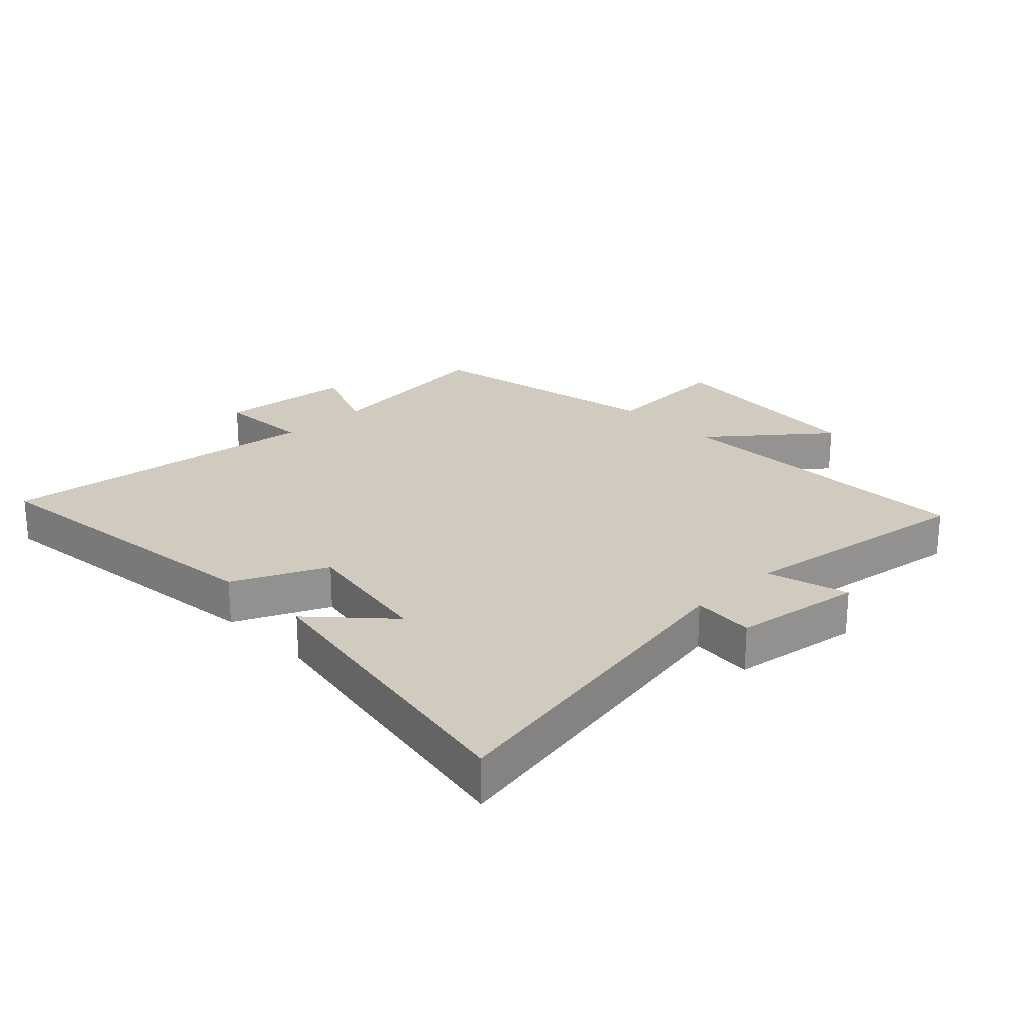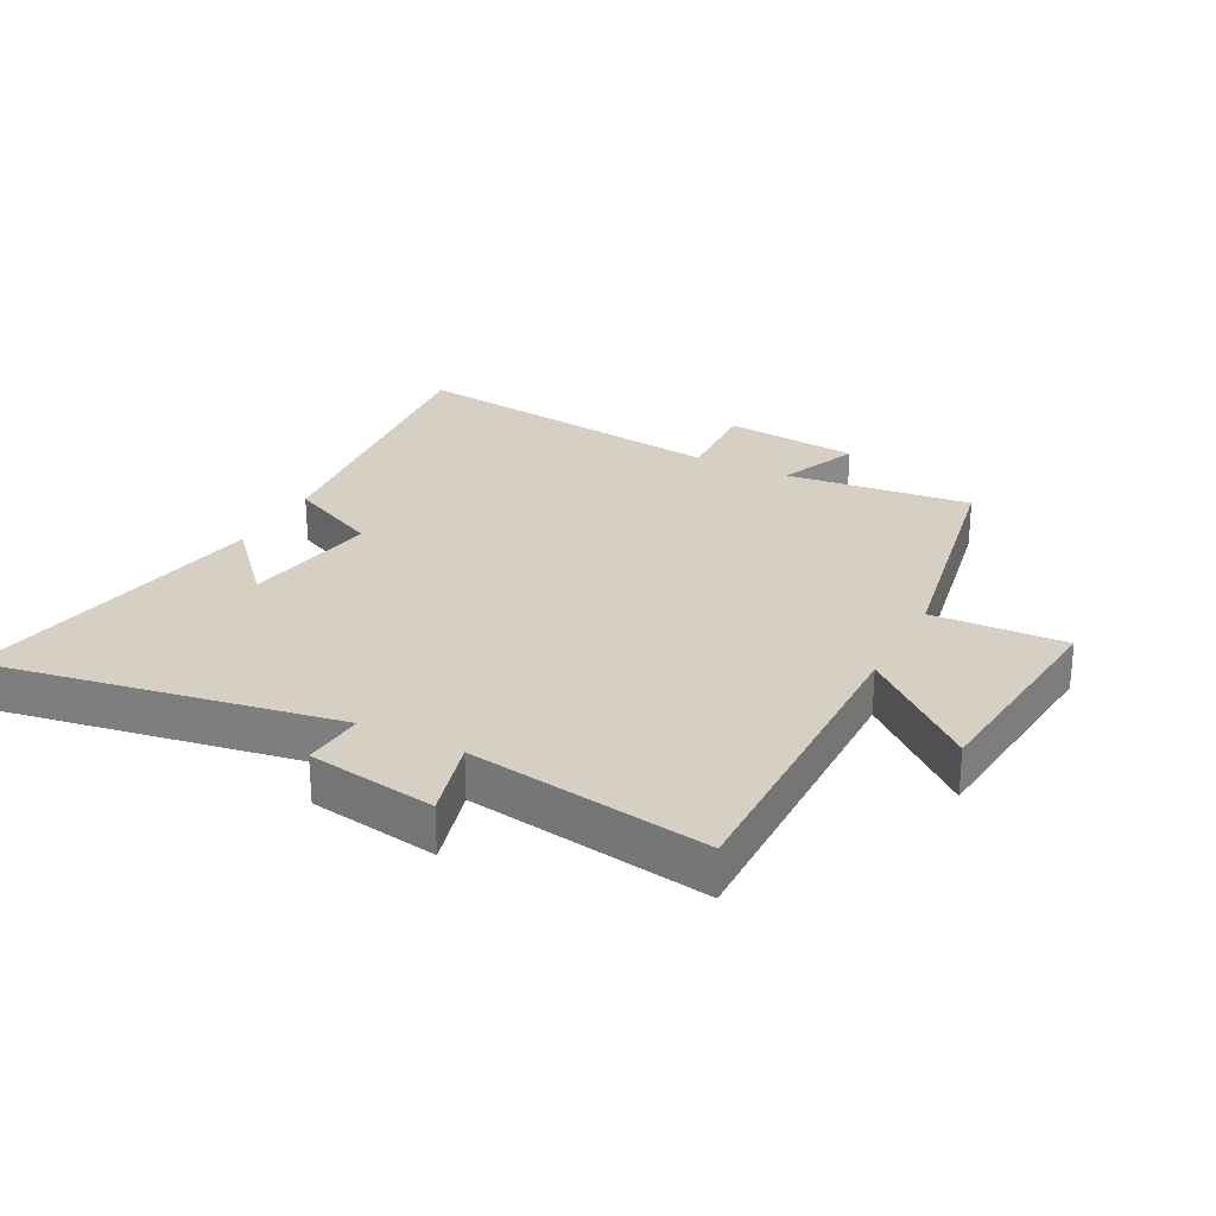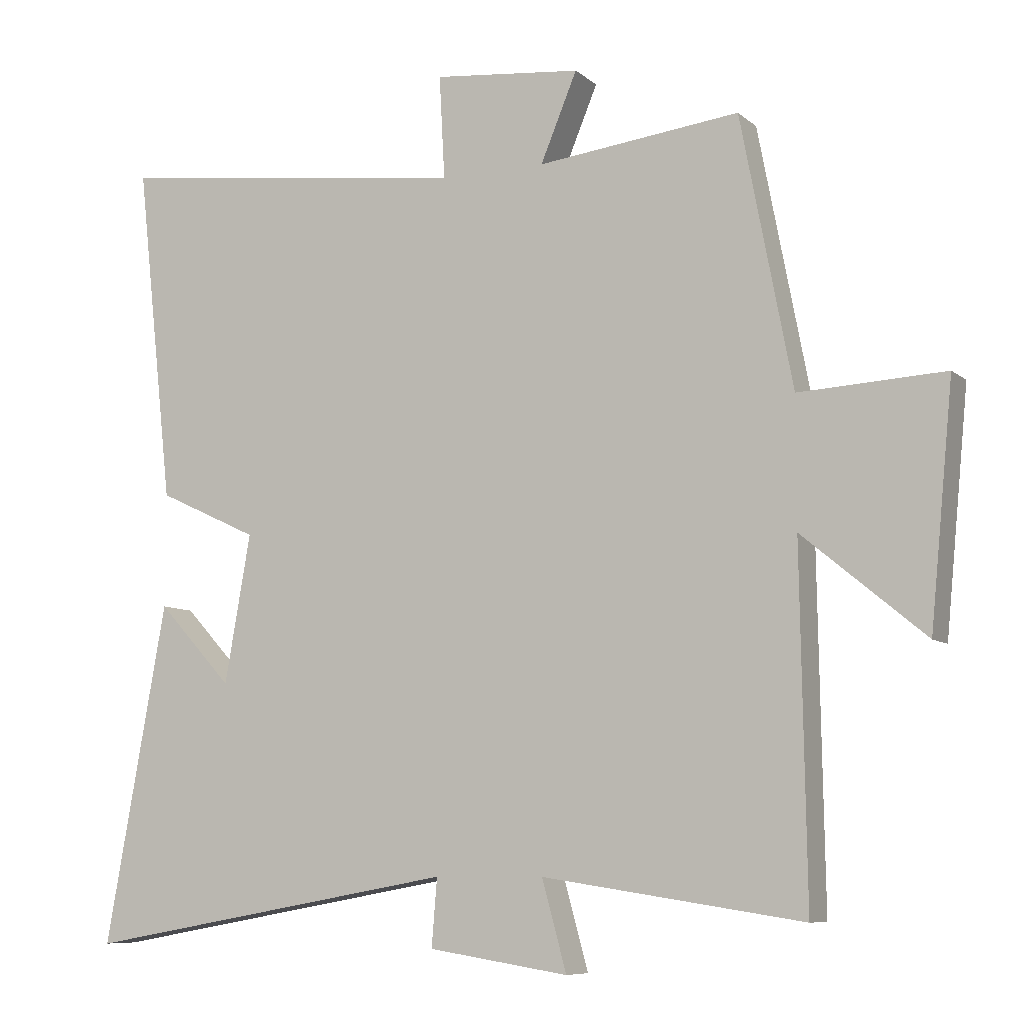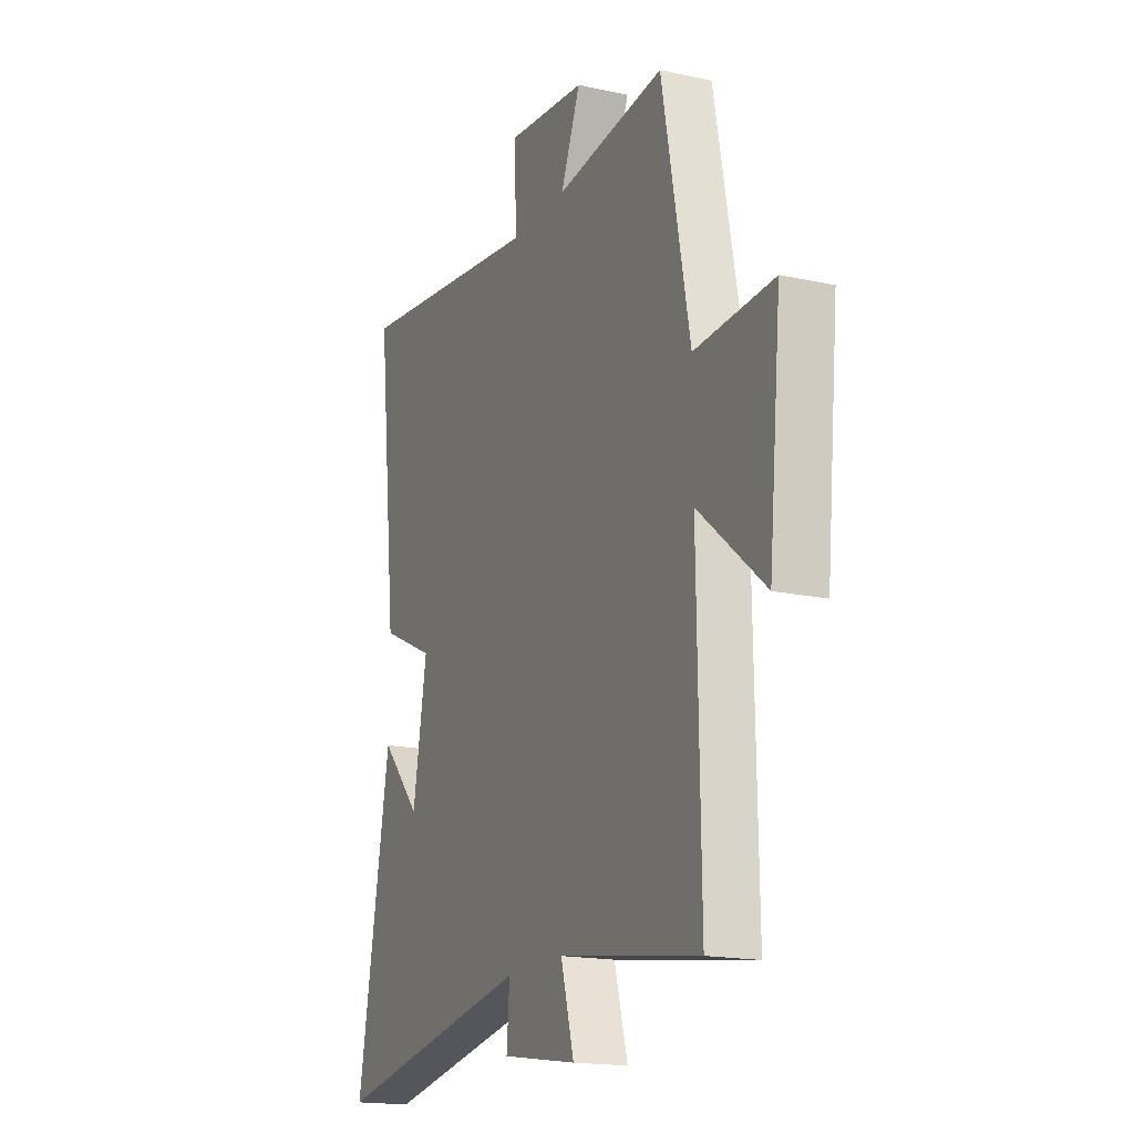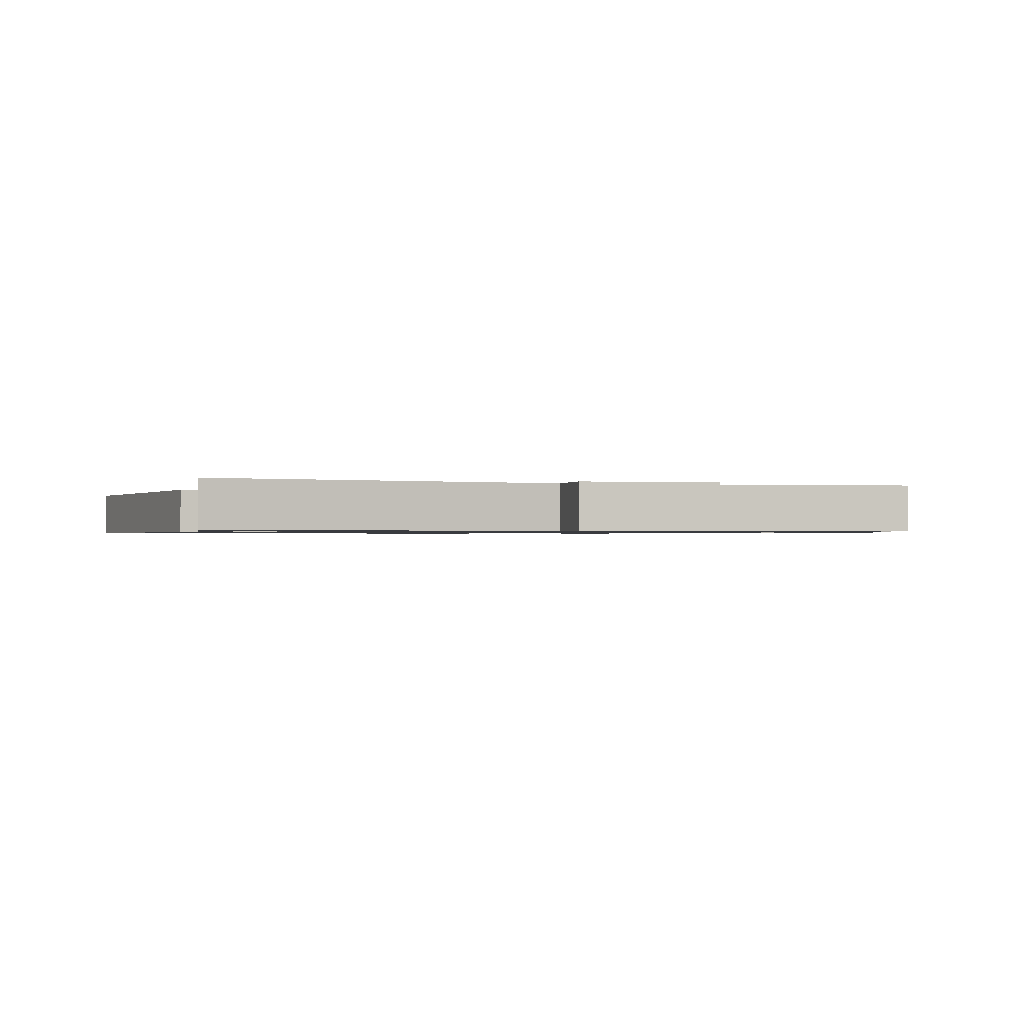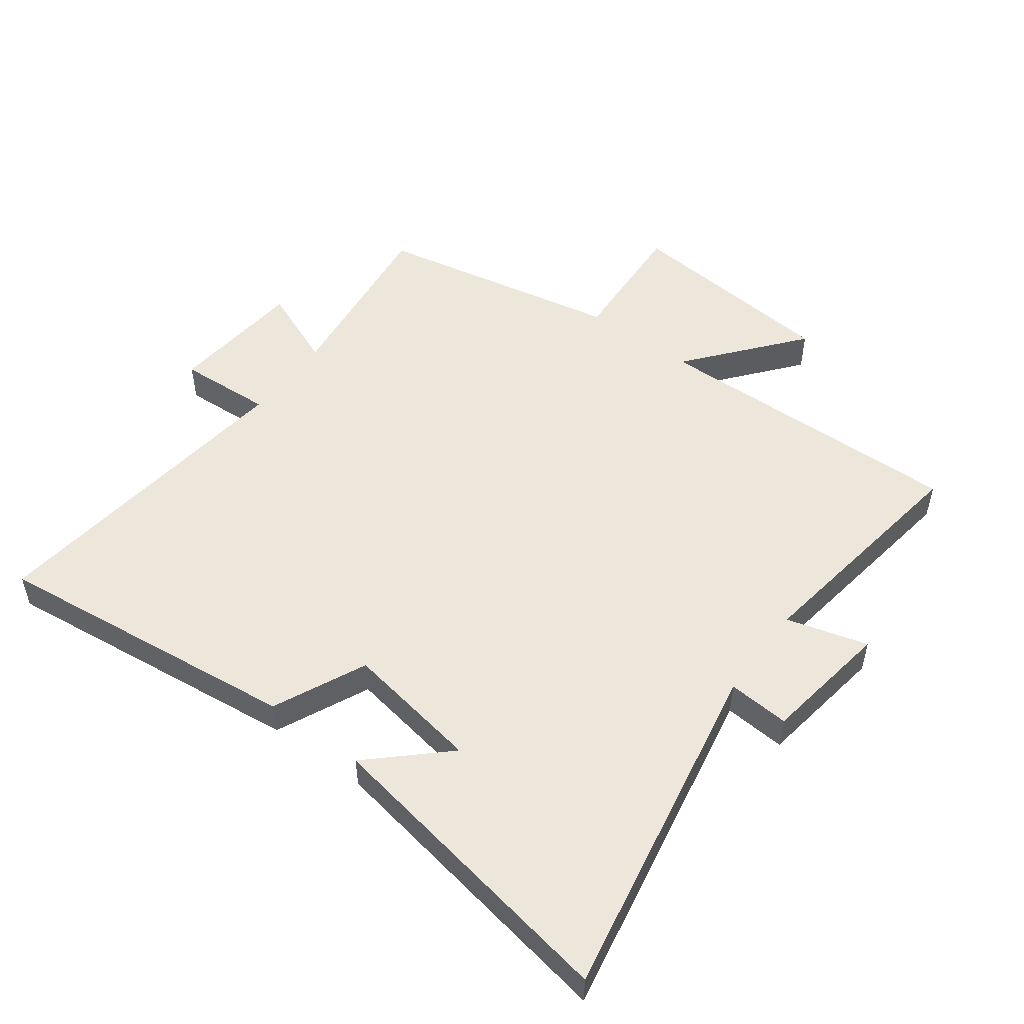
<metadata>
{"format":"obj","ext":"obj","renderer":"f3d","projection":"perspective","resolution":1024,"background":"white","views":[{"elev":23.6,"azim":135.7,"up":"+Y"},{"elev":26.4,"azim":-152.3,"up":"+Y"},{"elev":-8.1,"azim":-153.7,"up":"+Z"},{"elev":-17.4,"azim":-113.6,"up":"+Z"},{"elev":-0.8,"azim":161.2,"up":"+Y"},{"elev":51.7,"azim":126.3,"up":"+Y"}]}
</metadata>
<code>
v -0.424 0.07 0.535
v -0.126 0.07 0.5
v -0.18 0.07 0.63
v 0.038 0.07 0.652
v 0.03 0.07 0.5
v 0.555 0.07 0.565
v 0.5 0.07 0.067
v 0.352 0.07 -0.002
v 0.39 0.07 -0.22
v 0.5 0.07 -0.101
v 0.59 0.07 -0.599
v 0.037 0.07 -0.5
v 0.045 0.07 -0.599
v -0.161 0.07 -0.631
v -0.125 0.07 -0.5
v -0.508 0.07 -0.558
v -0.5 0.07 -0.049
v -0.68 0.07 -0.198
v -0.714 0.07 0.15
v -0.5 0.07 0.139
v -0.424 0 0.535
v -0.126 0 0.5
v -0.18 0 0.63
v 0.038 0 0.652
v 0.03 0 0.5
v 0.555 0 0.565
v 0.5 0 0.067
v 0.352 0 -0.002
v 0.39 0 -0.22
v 0.5 0 -0.101
v 0.59 0 -0.599
v 0.037 0 -0.5
v 0.045 0 -0.599
v -0.161 0 -0.631
v -0.125 0 -0.5
v -0.508 0 -0.558
v -0.5 0 -0.049
v -0.68 0 -0.198
v -0.714 0 0.15
v -0.5 0 0.139
f 17 18 19 20
f 17 20 1 2
f 15 16 17 2
f 12 13 14 15
f 12 15 2
f 11 12 2
f 9 10 11
f 9 11 2 3
f 8 9 3
f 5 6 7 8
f 5 8 3
f 3 4 5
f 40 39 38 37
f 22 21 40 37
f 22 37 36 35
f 35 34 33 32
f 22 35 32
f 22 32 31
f 31 30 29
f 23 22 31 29
f 23 29 28
f 28 27 26 25
f 23 28 25
f 25 24 23
f 1 21 22 2
f 2 22 23 3
f 3 23 24 4
f 4 24 25 5
f 5 25 26 6
f 6 26 27 7
f 7 27 28 8
f 8 28 29 9
f 9 29 30 10
f 10 30 31 11
f 11 31 32 12
f 12 32 33 13
f 13 33 34 14
f 14 34 35 15
f 15 35 36 16
f 16 36 37 17
f 17 37 38 18
f 18 38 39 19
f 19 39 40 20
f 20 40 21 1

</code>
